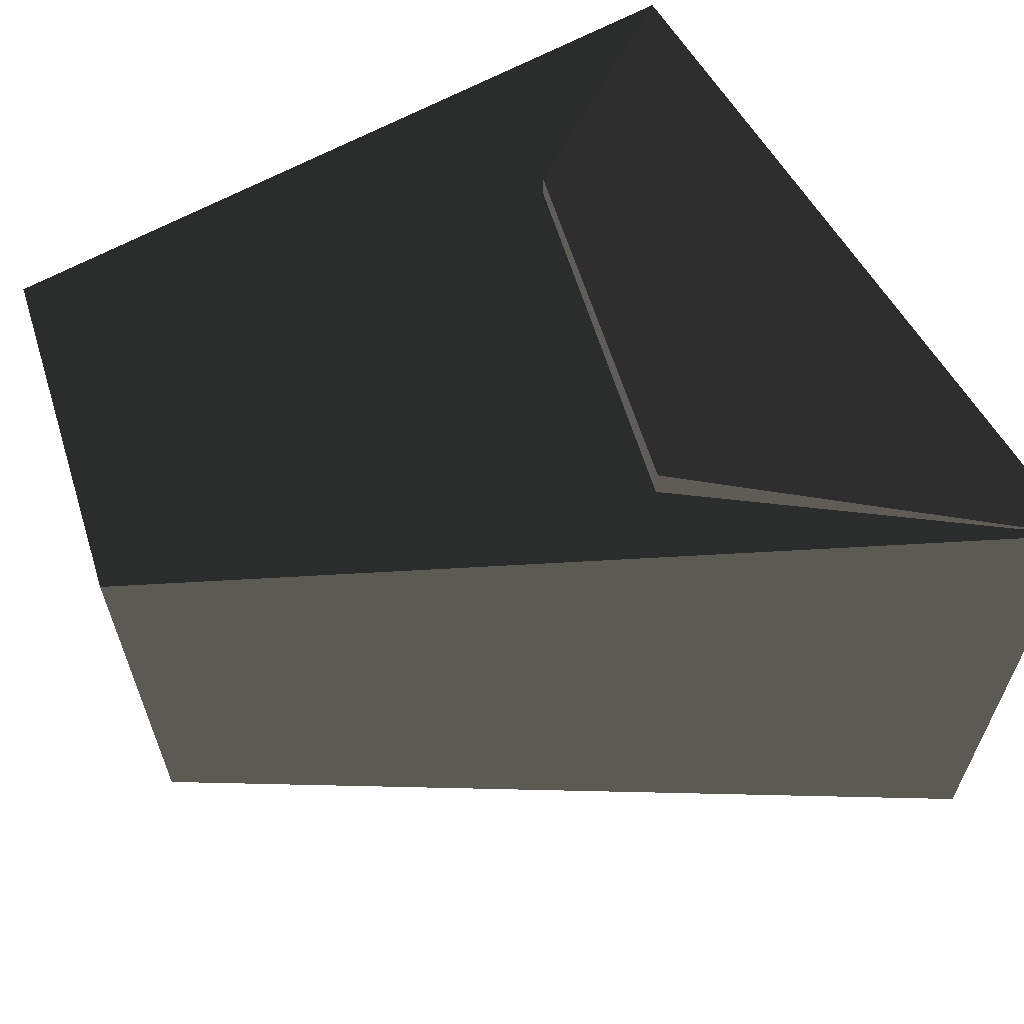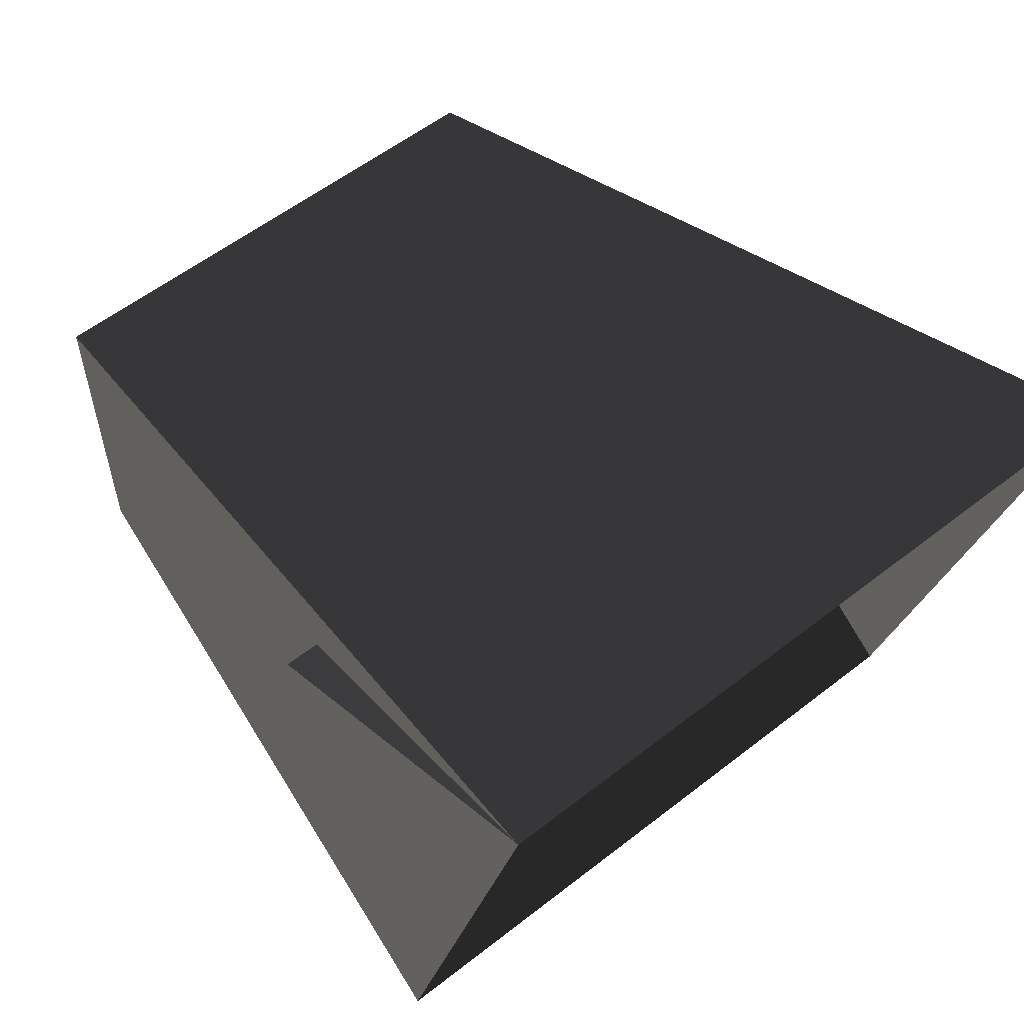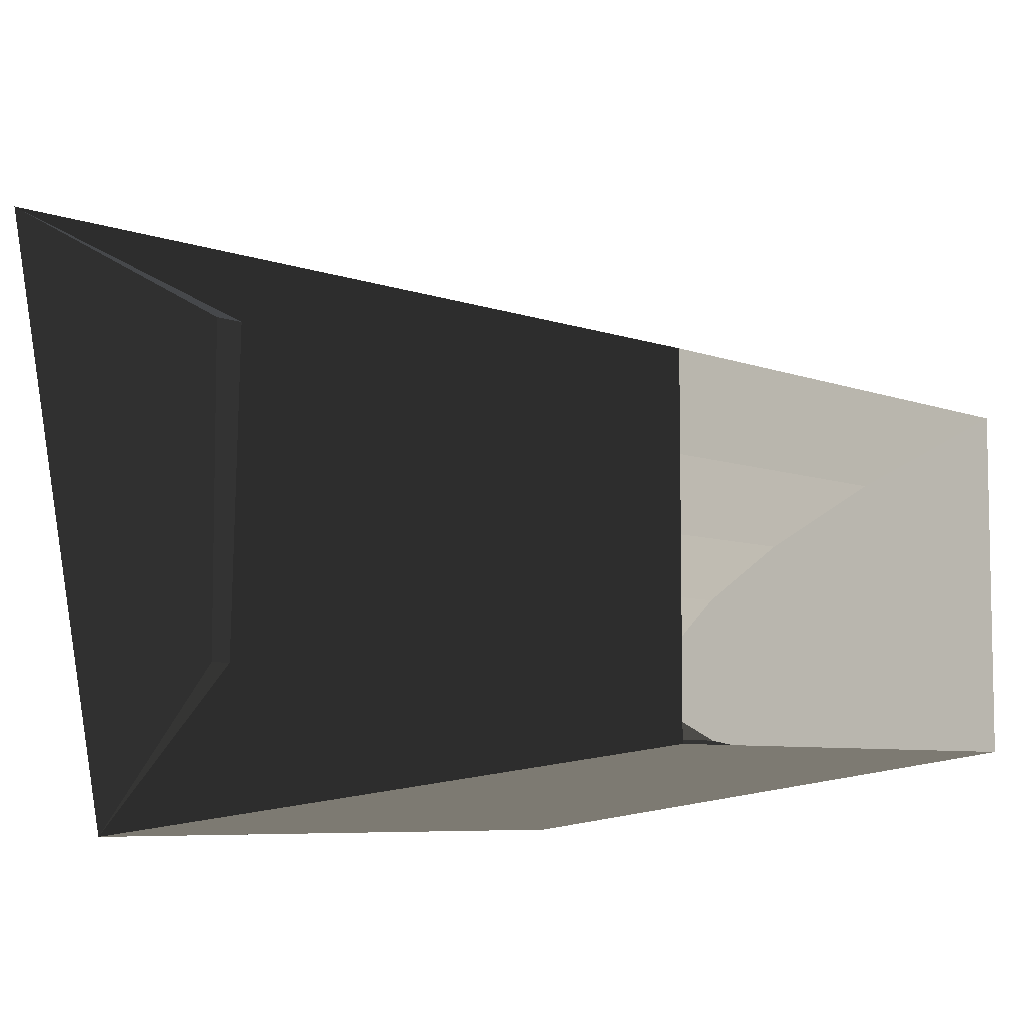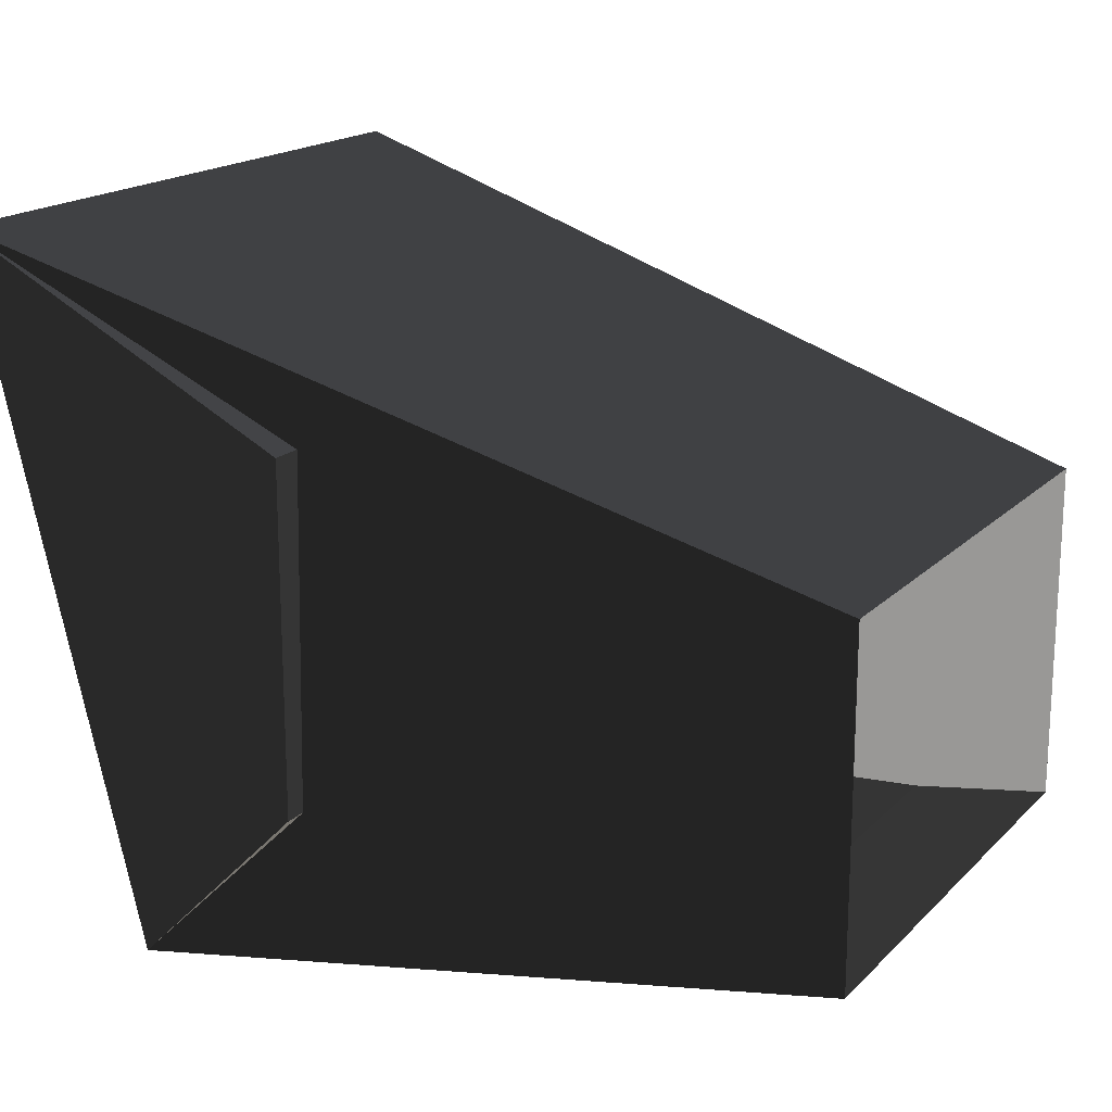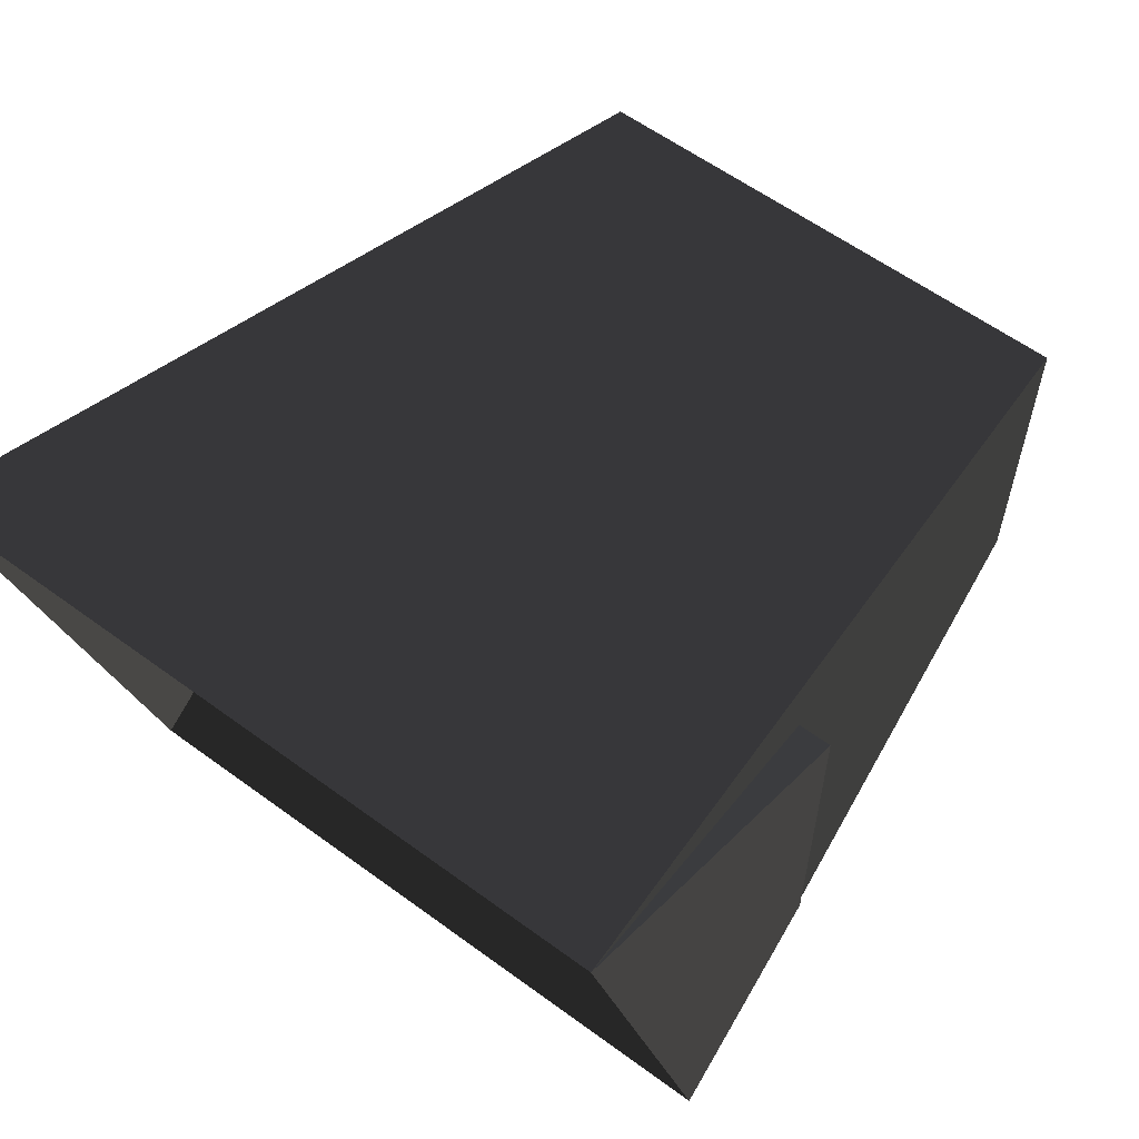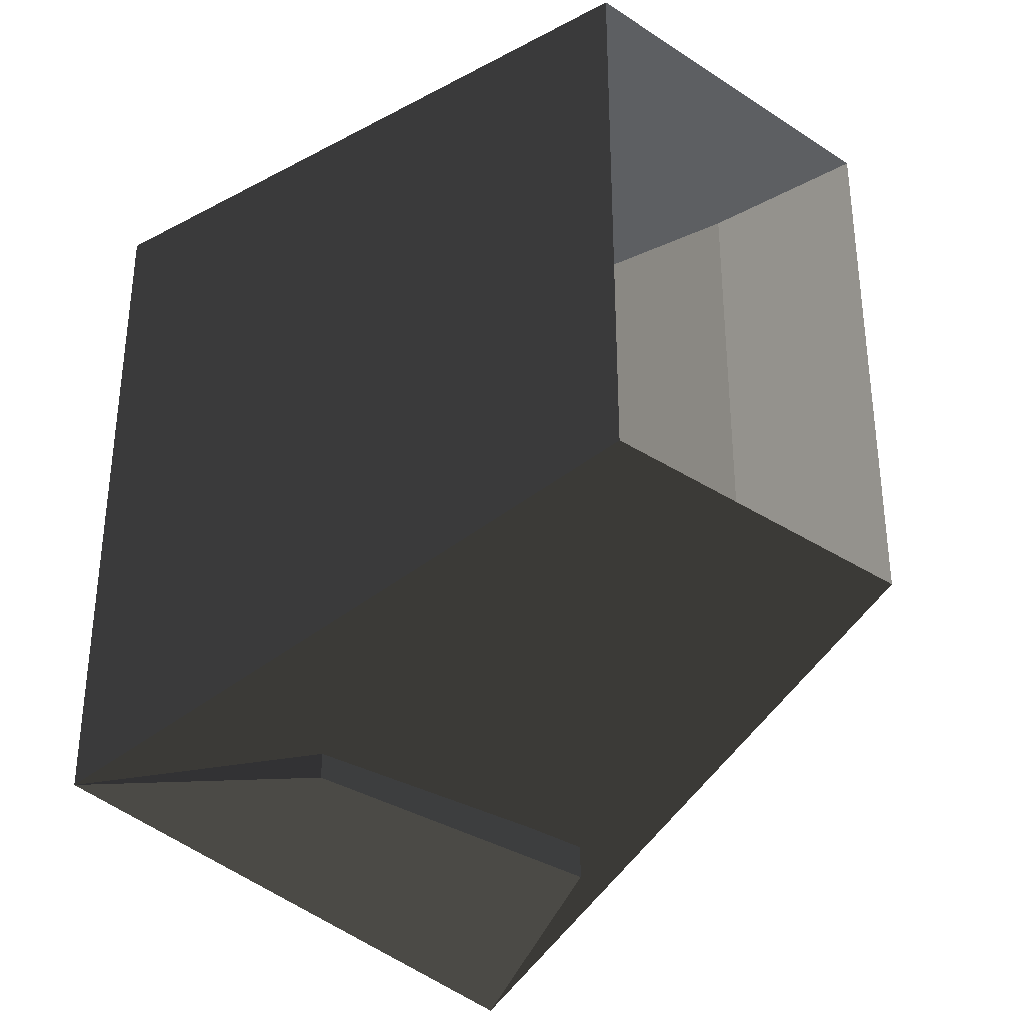
<metadata>
{"format":"obj","ext":"obj","renderer":"f3d","projection":"perspective","resolution":1024,"background":"white","views":[{"elev":62.9,"azim":162.6,"up":"+Z"},{"elev":56.9,"azim":-129.2,"up":"+Y"},{"elev":-6.9,"azim":42.1,"up":"+Y"},{"elev":17.8,"azim":29.5,"up":"+Y"},{"elev":59.5,"azim":-53.0,"up":"+Y"},{"elev":-33.8,"azim":48.7,"up":"+Z"}]}
</metadata>
<code>
v 1.5 0 2
v 5.5 2.5 1.5
v 5.5 0.5 1.5
v 0.5 4 2
v 0.5 4 -2
v 5.5 0.5 -1.5
v 5.5 2.5 -1.5
v 1.5 0 -2
v 2.5 1 2
v 2.5 3 2
v 2.5 3 -2
v 2.5 1 -2
v 4.758 0.4615 -1.297
v 4.758 0.4615 1.297
v 4.18 0.492 -1.14
v 4.18 0.492 1.14
v 3.767 0.5855 -1.028
v 3.767 0.5855 1.028
v 3.52 0.736 -0.96
v 3.52 0.736 0.96
v 3.438 0.9375 -0.9375
v 3.438 0.9375 0.9375
v 3.52 1.184 -0.96
v 3.52 1.184 0.96
v 3.767 1.47 -1.028
v 3.767 1.47 1.028
v 4.18 1.788 -1.14
v 4.18 1.788 1.14
v 4.758 2.134 -1.297
v 4.758 2.134 1.297
f 1 2 3
f 1 4 2
f 5 6 7
f 5 8 6
f 9 4 10
f 9 1 4
f 8 11 5
f 8 12 11
f 1 9 1
f 8 12 8
f 8 3 6
f 8 1 3
f 7 4 5
f 7 2 4
f 4 11 10
f 4 5 11
f 10 12 9
f 10 11 12
f 9 8 1
f 9 12 8
f 8 1 8
f 8 1 1
f 3 13 6
f 3 14 13
f 14 15 13
f 14 16 15
f 16 17 15
f 16 18 17
f 18 19 17
f 18 20 19
f 20 21 19
f 20 22 21
f 22 23 21
f 22 24 23
f 24 25 23
f 24 26 25
f 26 27 25
f 26 28 27
f 28 29 27
f 28 30 29
f 30 7 29
f 30 2 7
f 14 16 3
f 16 18 3
f 18 20 3
f 20 22 3
f 22 24 3
f 24 26 3
f 26 28 3
f 28 30 3
f 30 2 3
f 13 15 6
f 15 17 6
f 17 19 6
f 19 21 6
f 21 23 6
f 23 25 6
f 25 27 6
f 27 29 6
f 29 7 6

</code>
